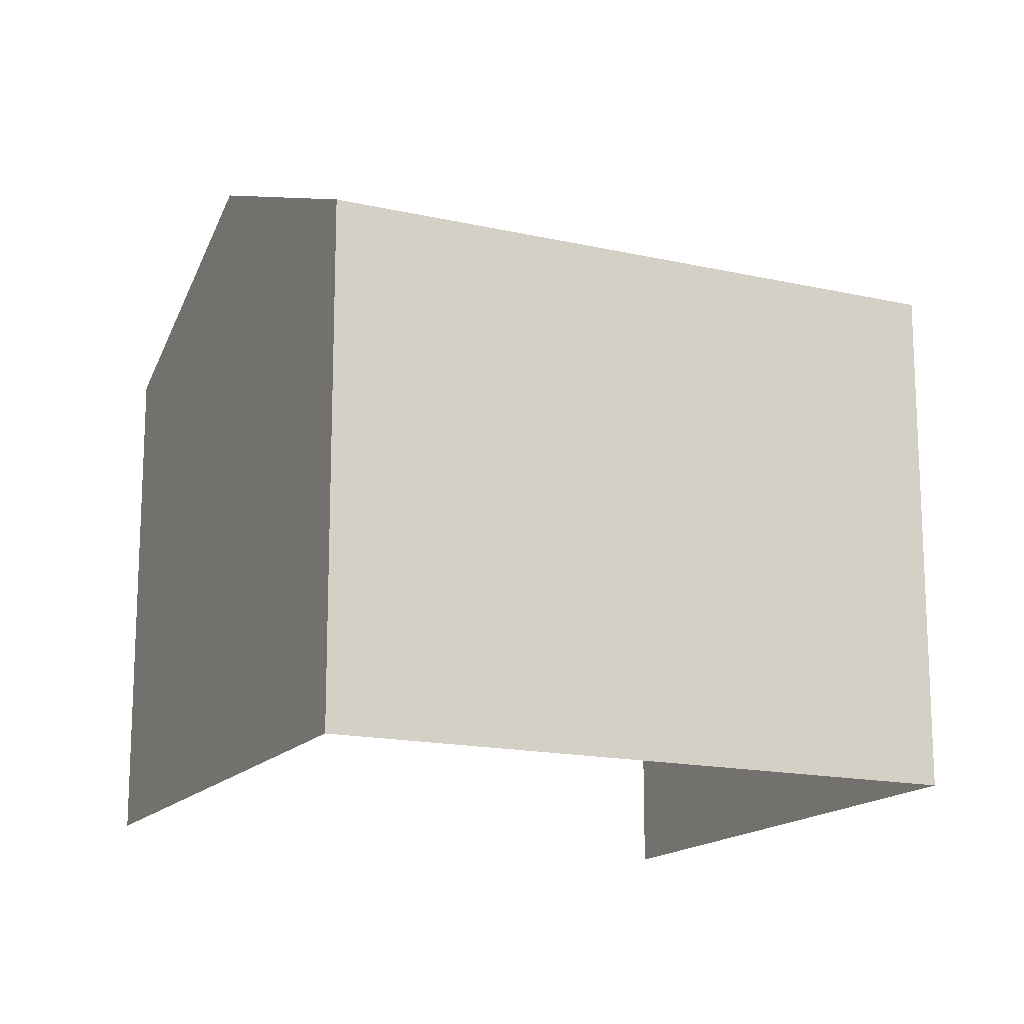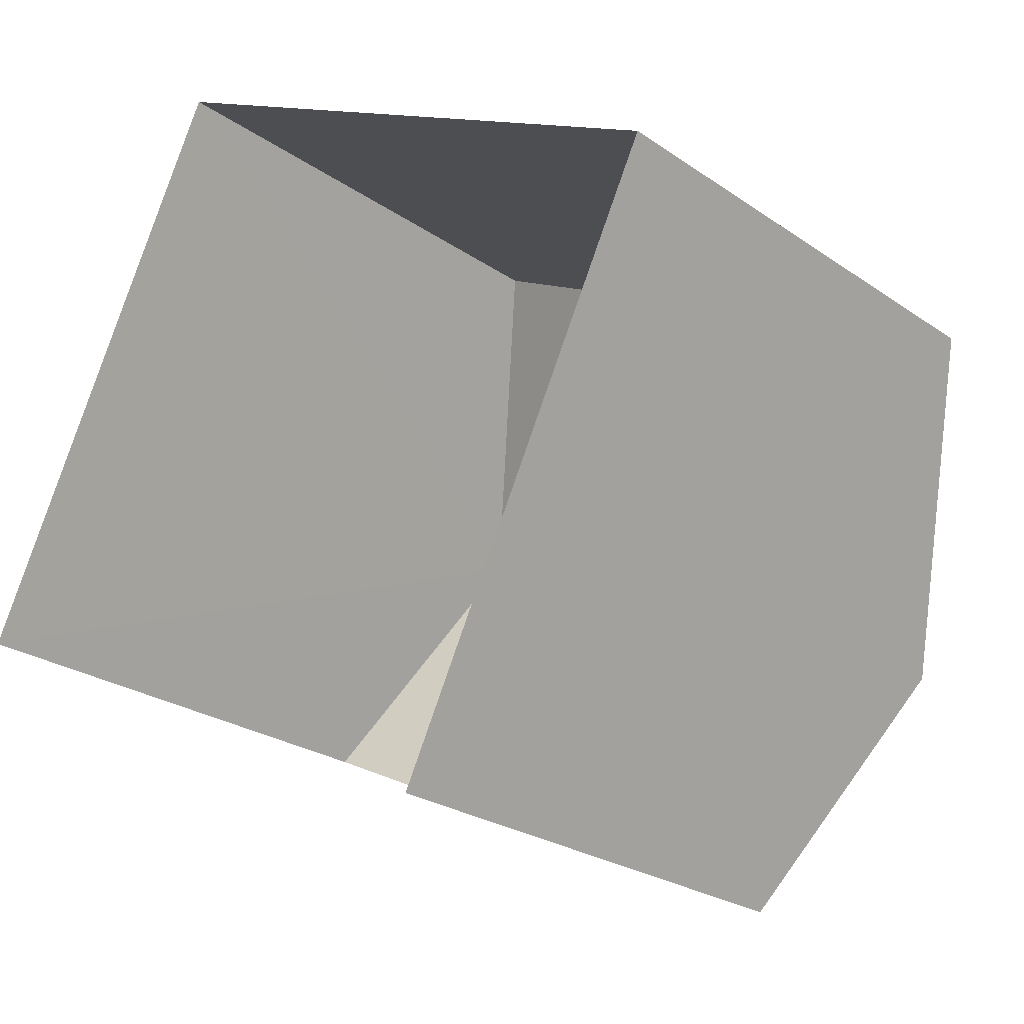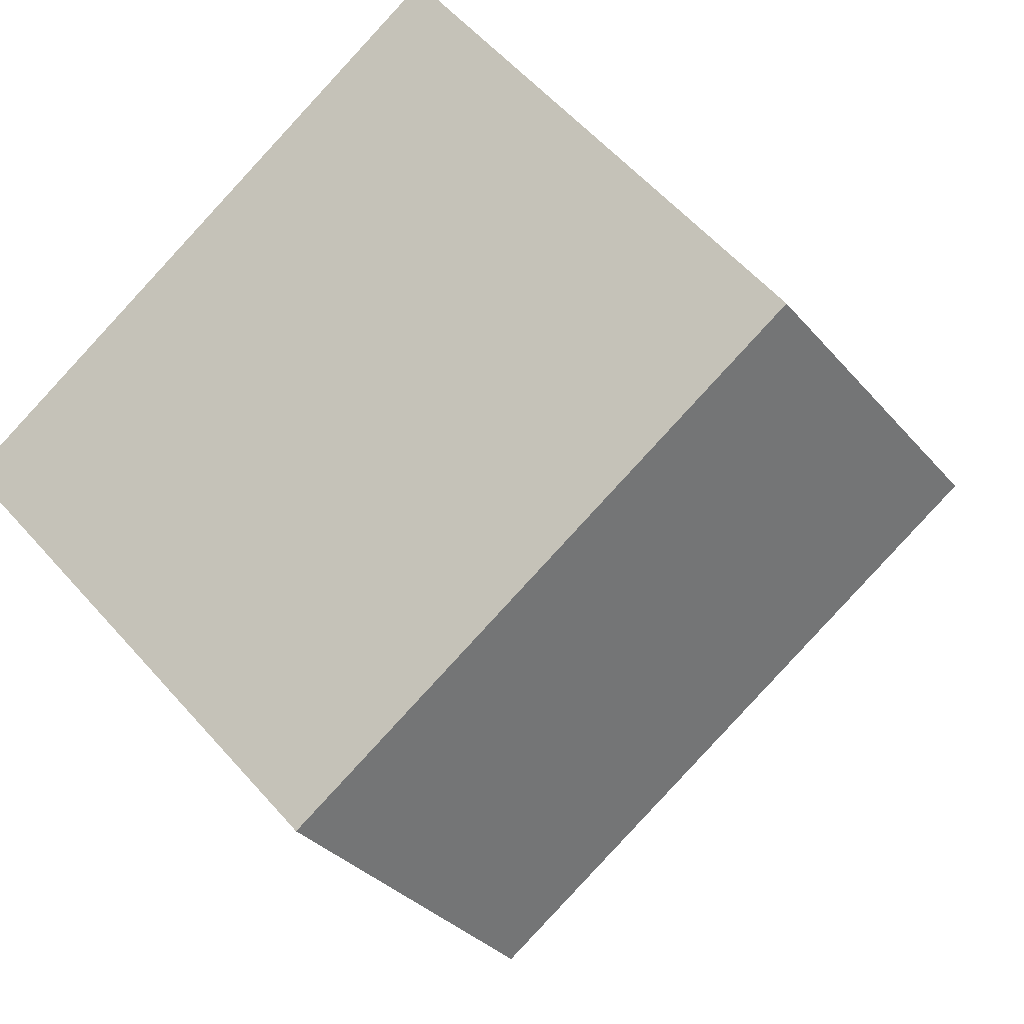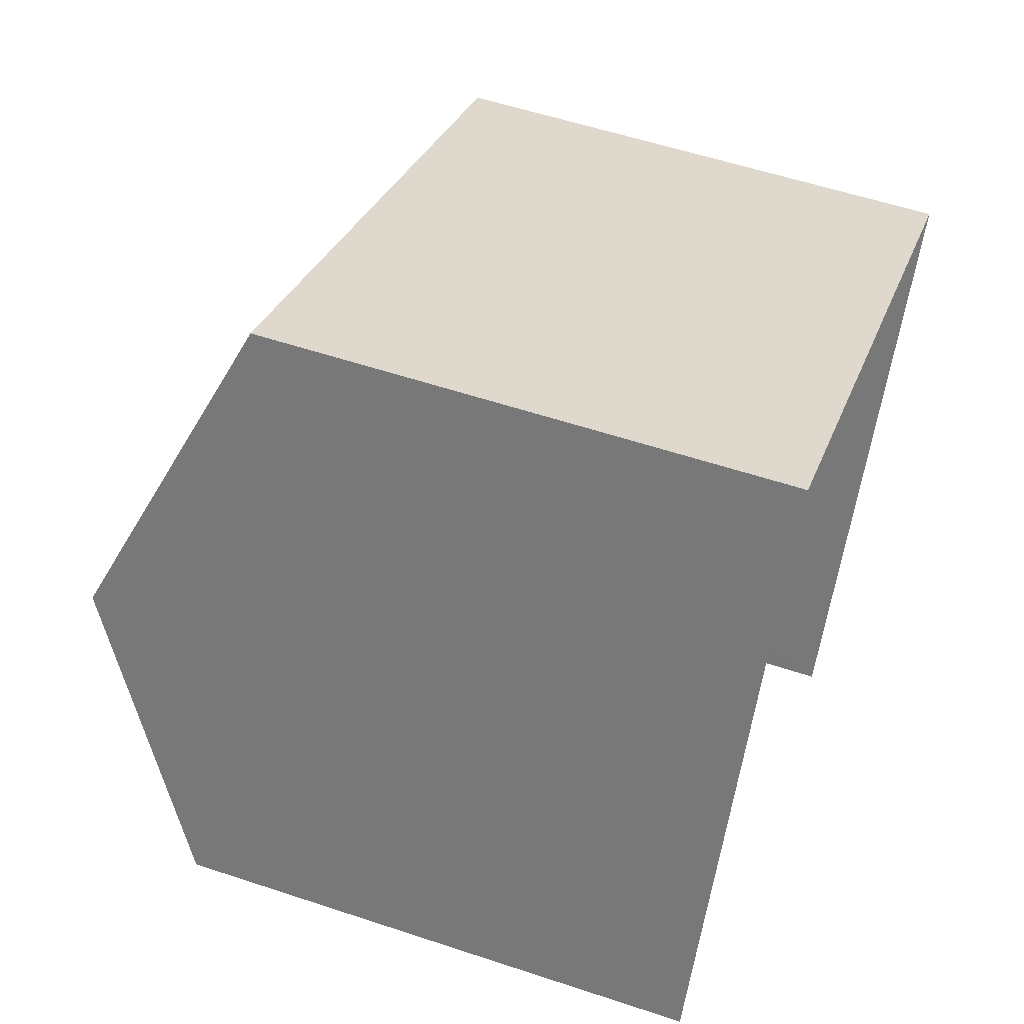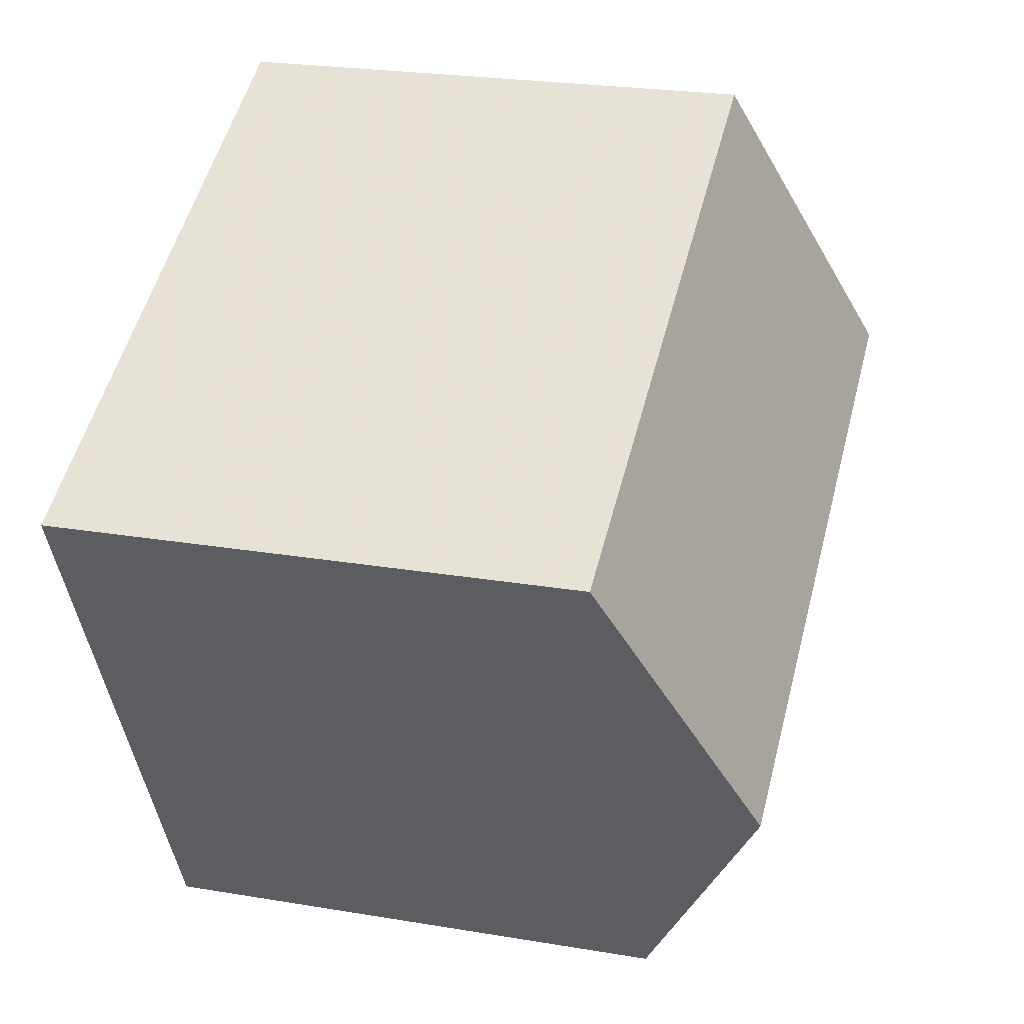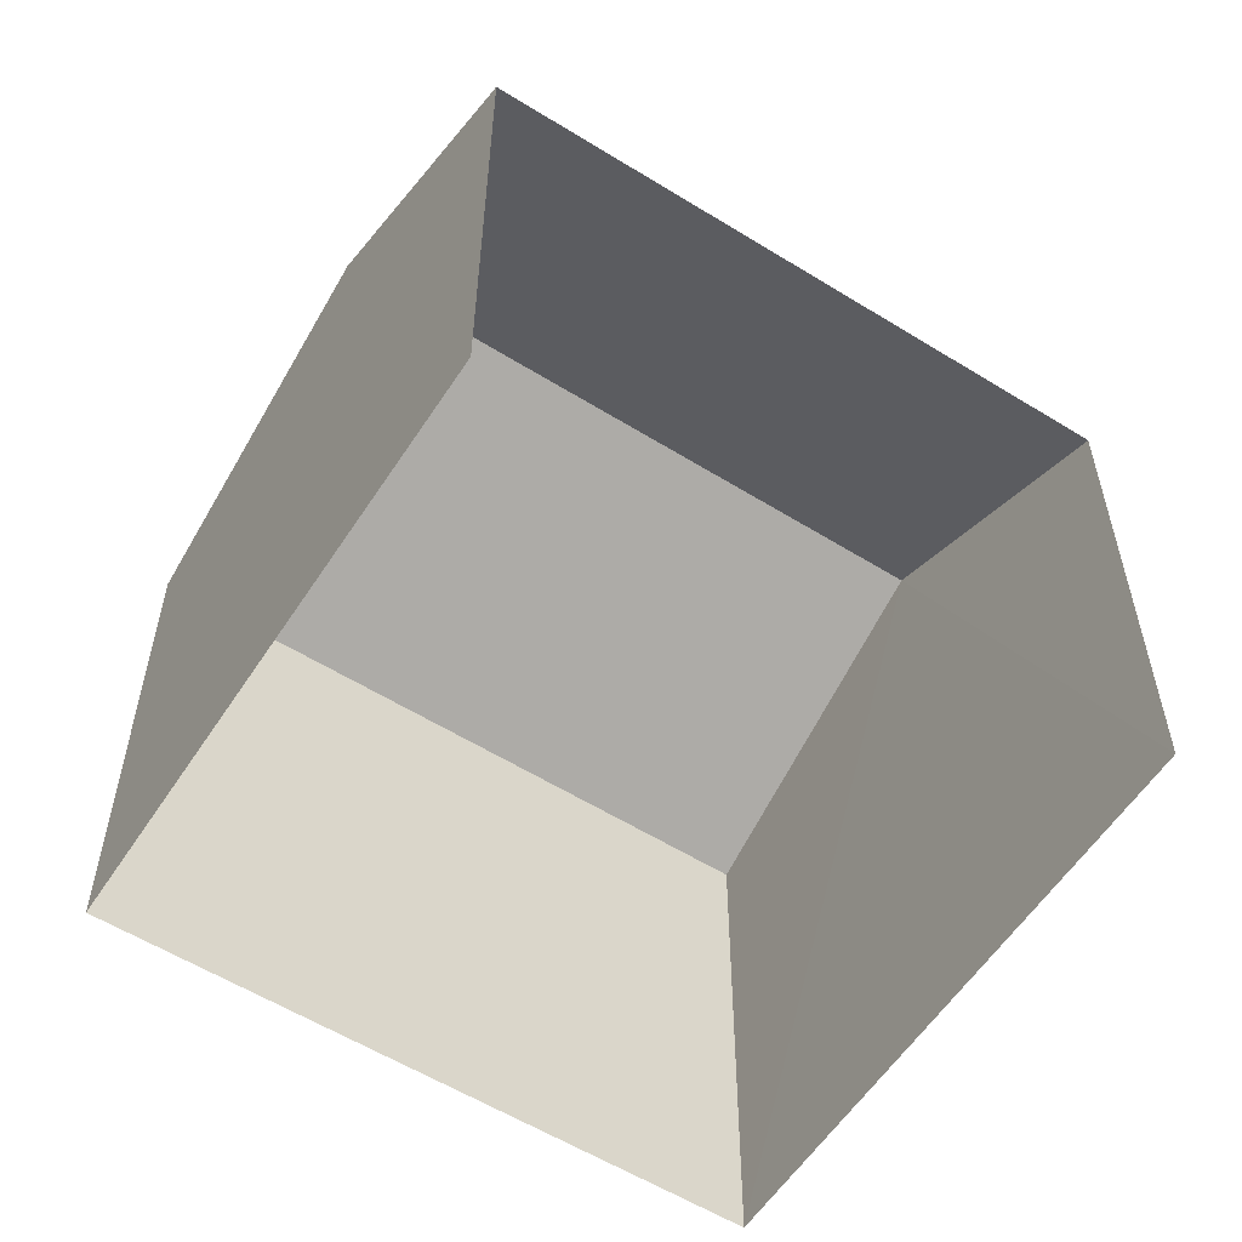
<metadata>
{"format":"obj","ext":"obj","renderer":"f3d","projection":"perspective","resolution":1024,"background":"white","views":[{"elev":-15.9,"azim":-179.4,"up":"+Z"},{"elev":-24.1,"azim":-138.9,"up":"+Y"},{"elev":58.4,"azim":-41.1,"up":"+Y"},{"elev":56.0,"azim":109.3,"up":"+Y"},{"elev":24.2,"azim":-74.3,"up":"+Y"},{"elev":-57.5,"azim":-6.9,"up":"+Z"}]}
</metadata>
<code>
v -2.249e+05 -1.281e+05 13.45
v -2.249e+05 -1.281e+05 13.45
v -2.249e+05 -1.281e+05 13.45
v -2.249e+05 -1.281e+05 13.45
v -2.249e+05 -1.281e+05 20.52
v -2.249e+05 -1.281e+05 20.52
v -2.249e+05 -1.281e+05 22.36
v -2.249e+05 -1.281e+05 22.36
v -2.249e+05 -1.281e+05 20.52
v -2.249e+05 -1.281e+05 20.52
f 1 2 3
f 4 1 3
f 6 1 4
f 6 5 1
f 5 6 7
f 8 5 7
f 9 10 8
f 7 9 8
f 6 4 7
f 4 3 7
f 3 9 7
f 9 3 2
f 10 9 2
f 10 2 8
f 2 1 8
f 1 5 8

</code>
